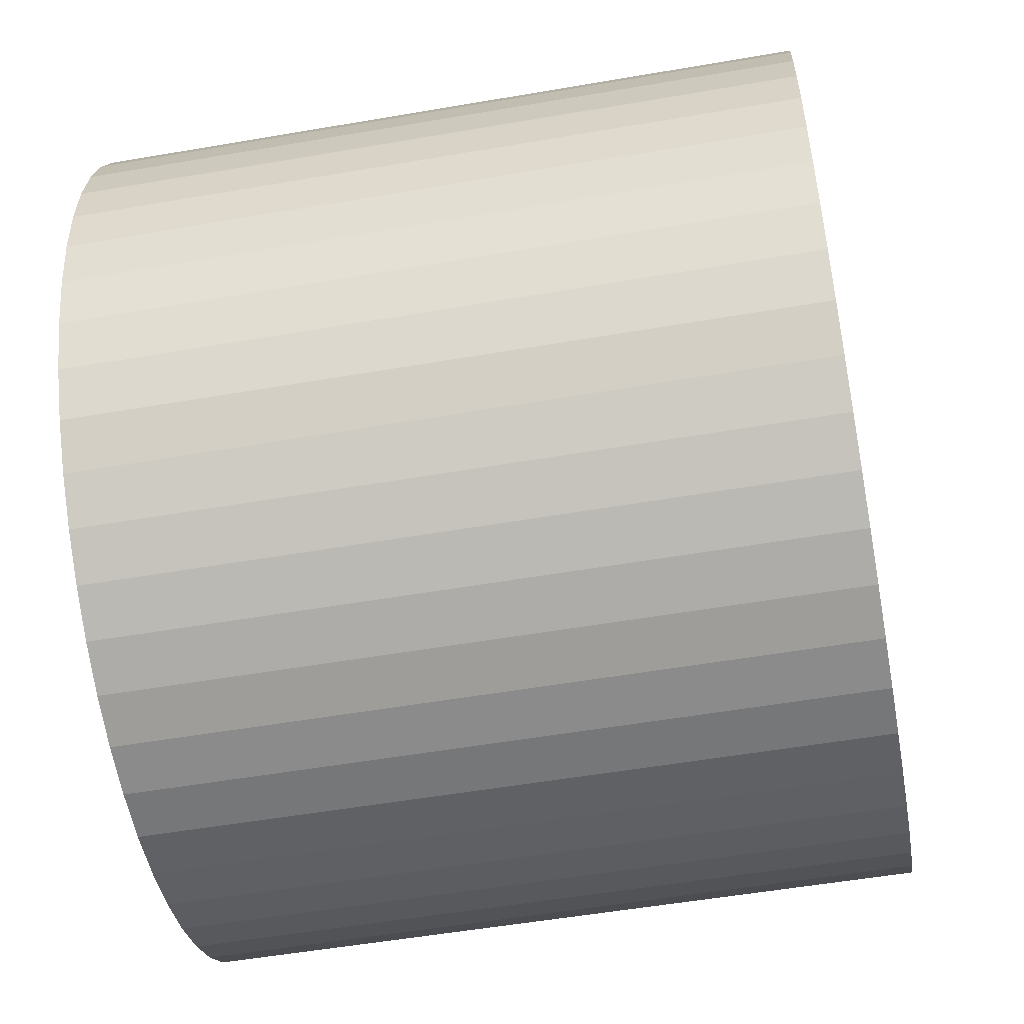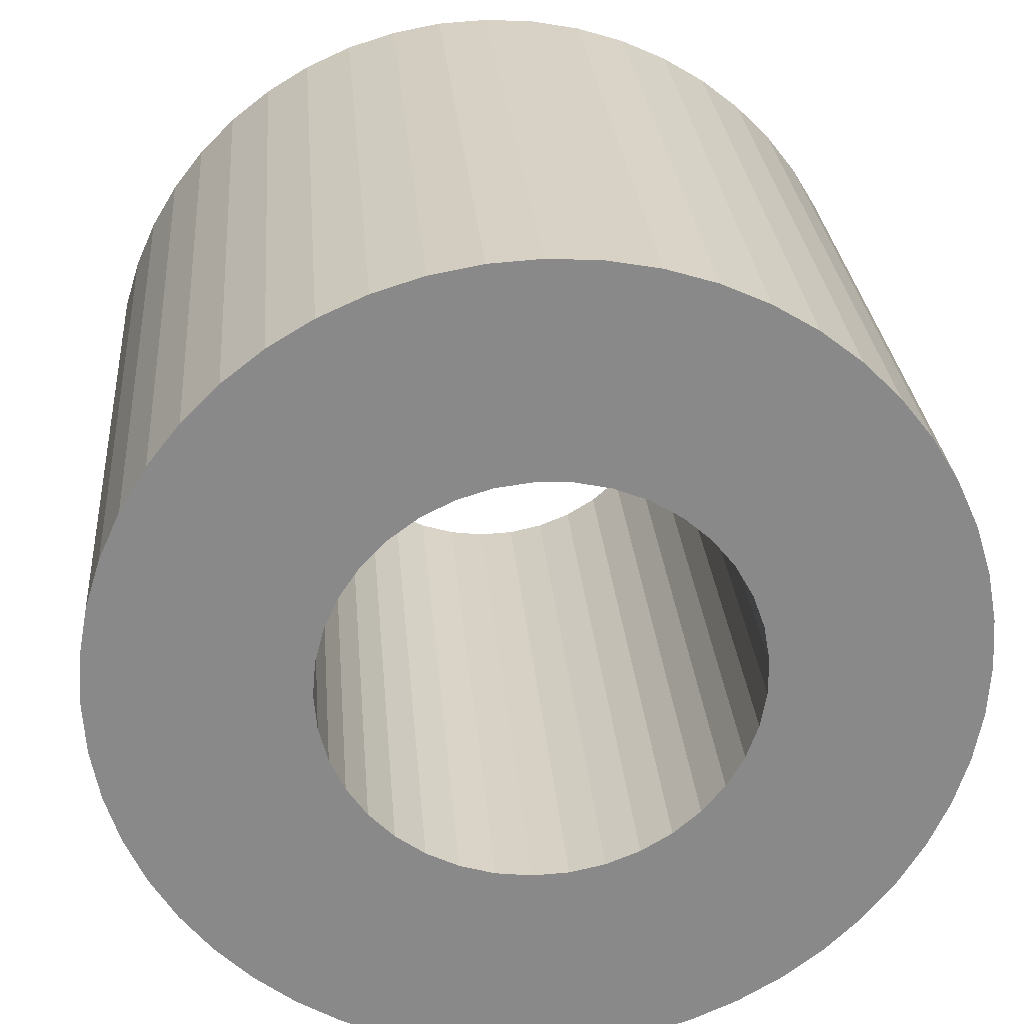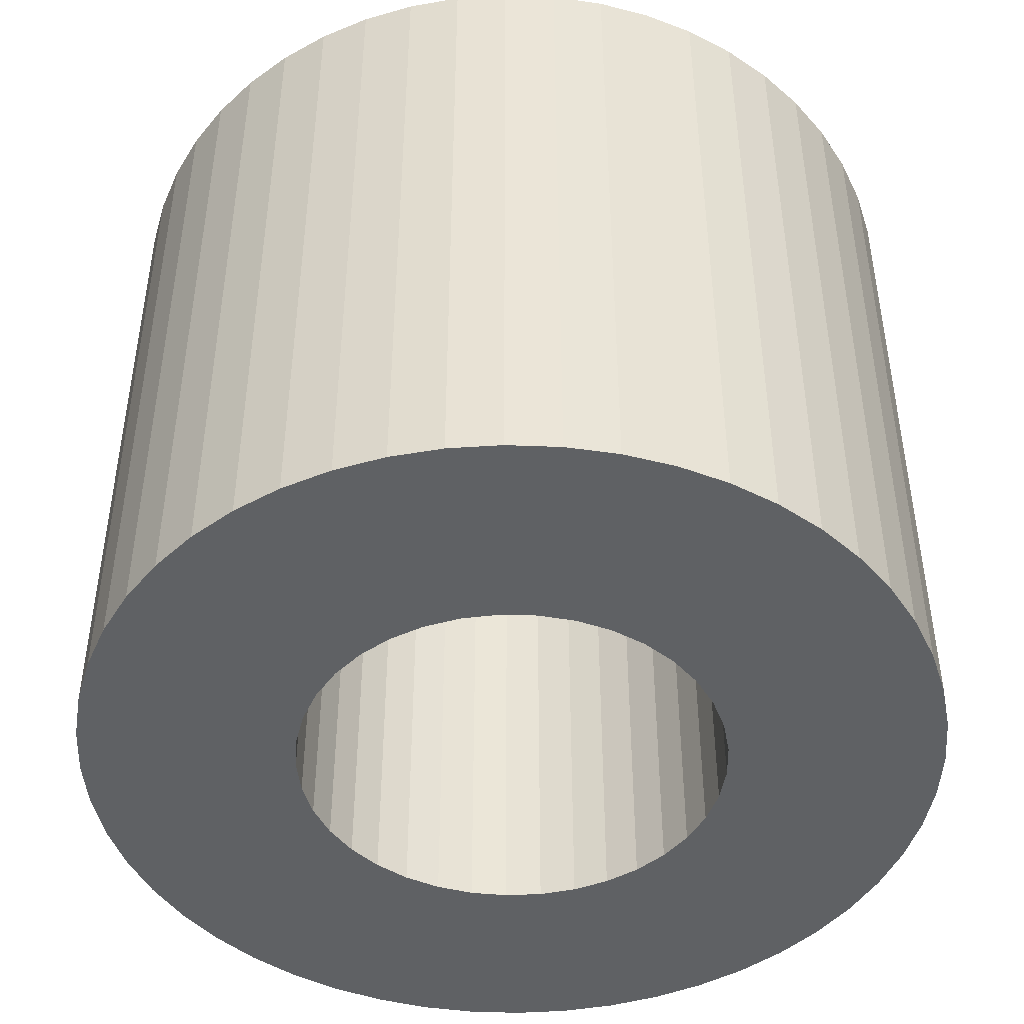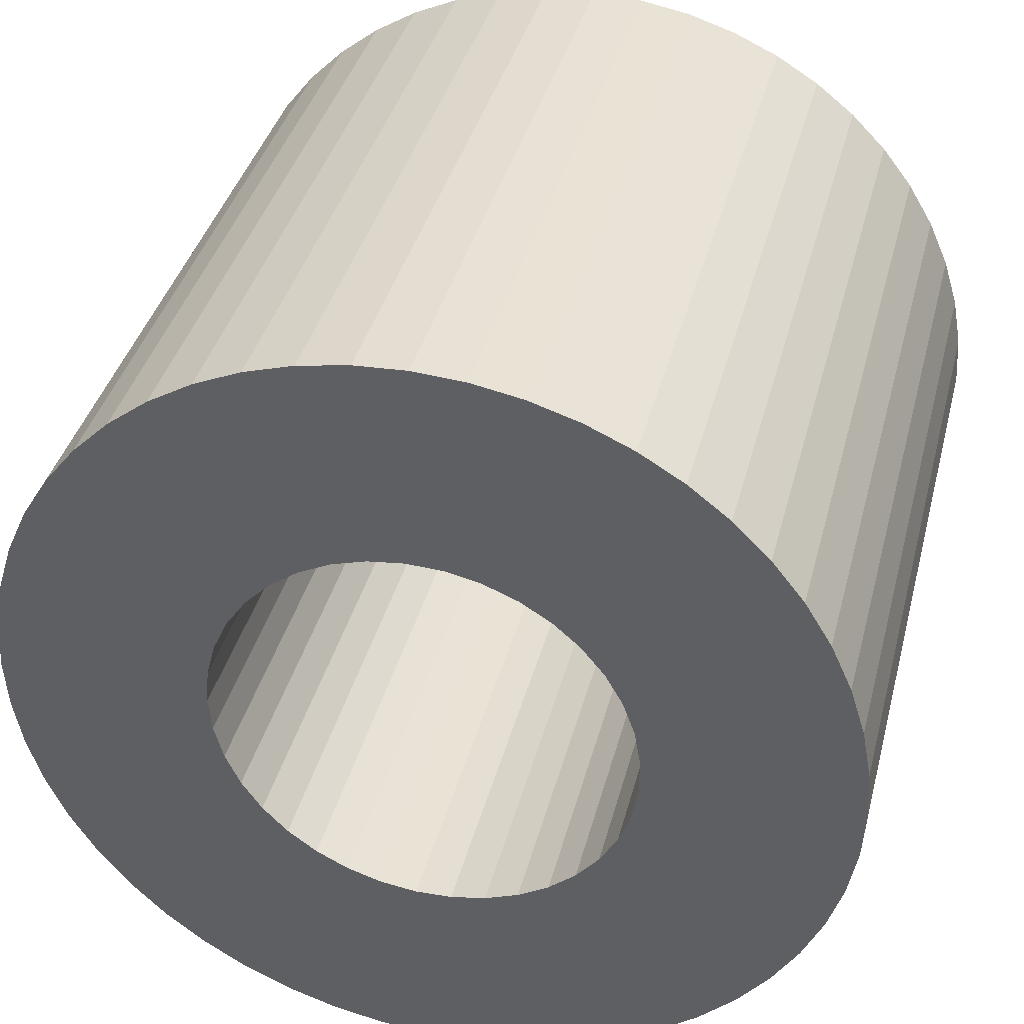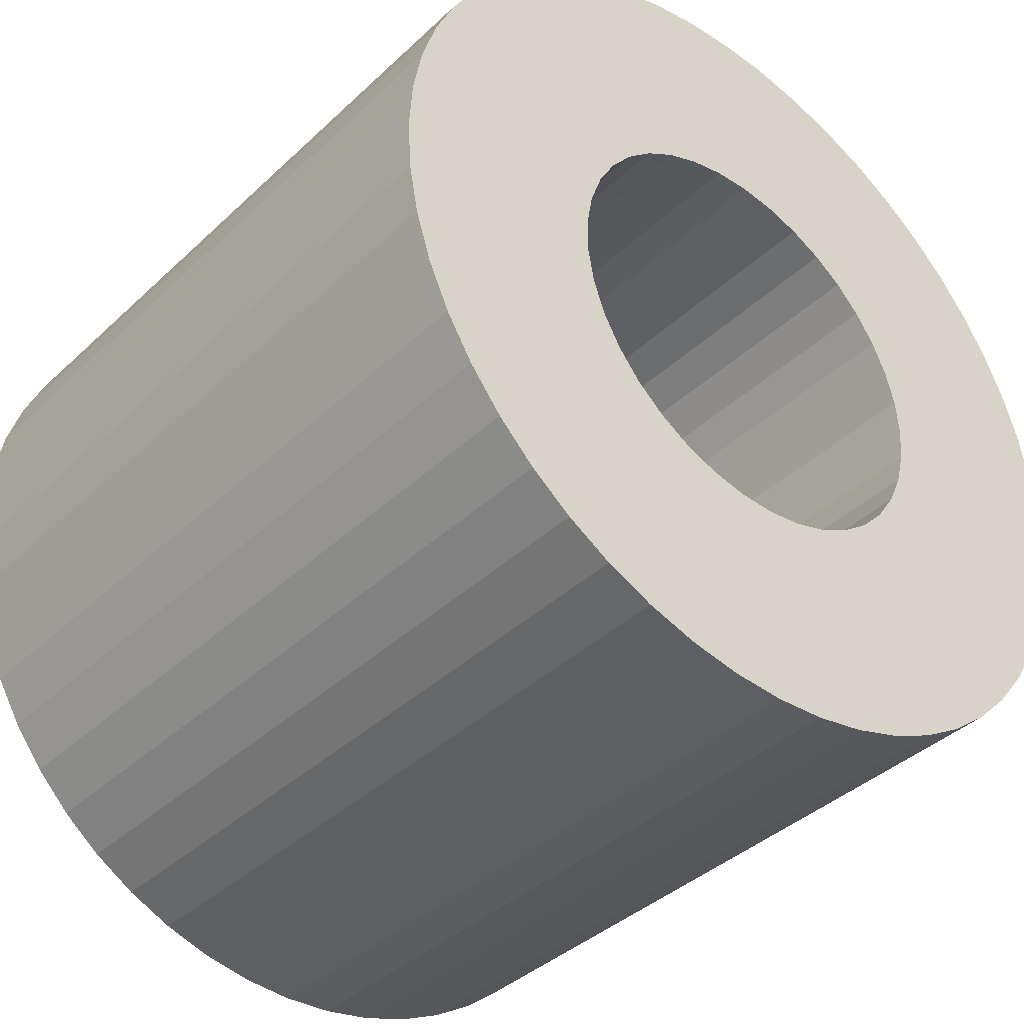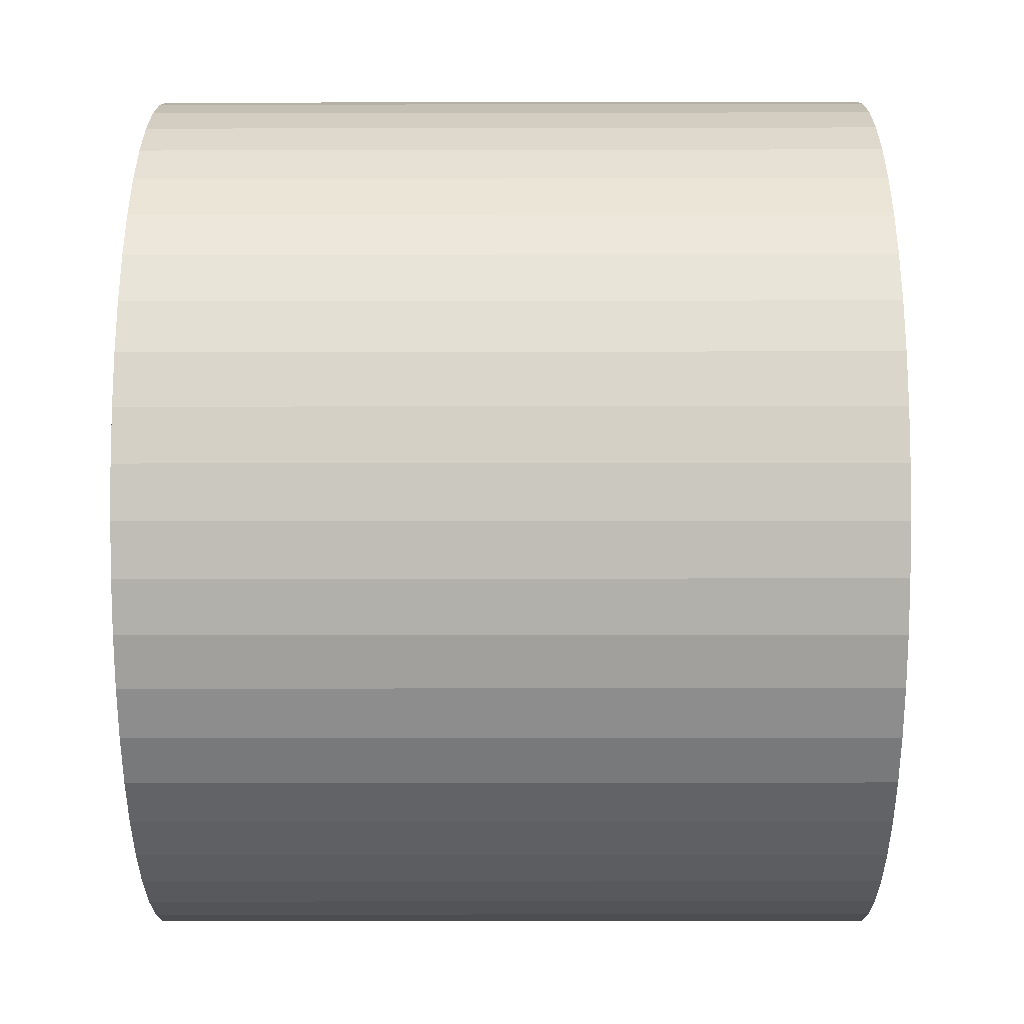
<metadata>
{"format":"obj","ext":"obj","renderer":"f3d","projection":"perspective","resolution":1024,"background":"white","views":[{"elev":-53.8,"azim":-79.6,"up":"+Y"},{"elev":27.3,"azim":175.4,"up":"+Y"},{"elev":-45.8,"azim":-130.6,"up":"+Z"},{"elev":38.5,"azim":-165.8,"up":"+Y"},{"elev":-39.0,"azim":-40.7,"up":"+Y"},{"elev":-19.7,"azim":90.2,"up":"+Y"}]}
</metadata>
<code>
v 6 0 0
v 5.956 0.7232 0
v 6 0 10
v 5.956 0.7232 10
v 5.826 1.436 0
v 5.826 1.436 10
v 5.61 2.128 0
v 5.61 2.128 10
v 5.313 2.788 0
v 5.313 2.788 10
v 4.938 3.408 0
v 4.938 3.408 10
v 4.491 3.979 0
v 4.491 3.979 10
v 3.979 4.491 0
v 3.979 4.491 10
v 3.408 4.938 0
v 3.408 4.938 10
v 2.788 5.313 0
v 2.788 5.313 10
v 2.128 5.61 0
v 2.128 5.61 10
v 1.436 5.826 0
v 1.436 5.826 10
v 0.7232 5.956 0
v 0.7232 5.956 10
v 0 6 0
v 0 6 10
v -0.7232 5.956 0
v -0.7232 5.956 10
v -1.436 5.826 0
v -1.436 5.826 10
v -2.128 5.61 0
v -2.128 5.61 10
v -2.788 5.313 0
v -2.788 5.313 10
v -3.408 4.938 0
v -3.408 4.938 10
v -3.979 4.491 0
v -3.979 4.491 10
v -4.491 3.979 0
v -4.491 3.979 10
v -4.938 3.408 0
v -4.938 3.408 10
v -5.313 2.788 0
v -5.313 2.788 10
v -5.61 2.128 0
v -5.61 2.128 10
v -5.826 1.436 0
v -5.826 1.436 10
v -5.956 0.7232 0
v -5.956 0.7232 10
v -6 0 0
v -6 0 10
v -5.956 -0.7232 0
v -5.956 -0.7232 10
v -5.826 -1.436 0
v -5.826 -1.436 10
v -5.61 -2.128 0
v -5.61 -2.128 10
v -5.313 -2.788 0
v -5.313 -2.788 10
v -4.938 -3.408 0
v -4.938 -3.408 10
v -4.491 -3.979 0
v -4.491 -3.979 10
v -3.979 -4.491 0
v -3.979 -4.491 10
v -3.408 -4.938 0
v -3.408 -4.938 10
v -2.788 -5.313 0
v -2.788 -5.313 10
v -2.128 -5.61 0
v -2.128 -5.61 10
v -1.436 -5.826 0
v -1.436 -5.826 10
v -0.7232 -5.956 0
v -0.7232 -5.956 10
v -0 -6 0
v -0 -6 10
v 0.7232 -5.956 0
v 0.7232 -5.956 10
v 1.436 -5.826 0
v 1.436 -5.826 10
v 2.128 -5.61 0
v 2.128 -5.61 10
v 2.788 -5.313 0
v 2.788 -5.313 10
v 3.408 -4.938 0
v 3.408 -4.938 10
v 3.979 -4.491 0
v 3.979 -4.491 10
v 4.491 -3.979 0
v 4.491 -3.979 10
v 4.938 -3.408 0
v 4.938 -3.408 10
v 5.313 -2.788 0
v 5.313 -2.788 10
v 5.61 -2.128 0
v 5.61 -2.128 10
v 5.826 -1.436 0
v 5.826 -1.436 10
v 5.956 -0.7232 0
v 5.956 -0.7232 10
v 2.829 0.9994 0
v 1.119 2.784 0
v -1.351 2.679 0
v 2.829 -0.9994 0
v 2.619 -1.463 0
v -0.8785 -2.869 0
v -0.3811 -2.976 0
v 2.619 1.463 0
v -2.989 -0.2544 0
v -2.903 -0.7559 0
v 1.573 2.555 0
v 1.982 2.252 0
v 0.1273 -2.997 0
v 2.334 1.885 0
v -2.989 0.2544 0
v -0.8785 2.869 0
v 0.632 -2.933 0
v -2.903 0.7559 0
v 1.119 -2.784 0
v -2.734 1.236 0
v 1.573 -2.555 0
v -2.486 1.68 0
v -0.3811 2.976 0
v 2.957 -0.507 0
v -2.166 -2.076 0
v 1.982 -2.252 0
v -1.784 -2.412 0
v 3 0 0
v -2.166 2.076 0
v -2.486 -1.68 0
v 2.334 -1.885 0
v 0.1273 2.997 0
v -1.351 -2.679 0
v -1.784 2.412 0
v -2.734 -1.236 0
v 2.957 0.507 0
v 0.632 2.933 0
v 0.632 2.933 10
v 1.119 2.784 10
v 2.829 0.9994 10
v -1.351 2.679 10
v 2.829 -0.9994 10
v 2.619 -1.463 10
v -0.3811 -2.976 10
v -0.8785 -2.869 10
v 2.619 1.463 10
v -2.989 -0.2544 10
v -2.903 -0.7559 10
v 1.573 2.555 10
v 1.982 2.252 10
v 0.1273 -2.997 10
v 2.334 1.885 10
v -0.8785 2.869 10
v -2.989 0.2544 10
v 0.632 -2.933 10
v -2.903 0.7559 10
v 1.119 -2.784 10
v -2.734 1.236 10
v 1.573 -2.555 10
v -2.486 1.68 10
v -0.3811 2.976 10
v -2.166 -2.076 10
v 2.957 -0.507 10
v 1.982 -2.252 10
v -1.784 -2.412 10
v -2.166 2.076 10
v -2.486 -1.68 10
v 3 0 10
v 2.334 -1.885 10
v -1.351 -2.679 10
v -1.784 2.412 10
v 0.1273 2.997 10
v -2.734 -1.236 10
v 2.957 0.507 10
f 1 2 3
f 3 2 4
f 2 5 4
f 4 5 6
f 5 7 6
f 6 7 8
f 7 9 8
f 8 9 10
f 9 11 10
f 10 11 12
f 11 13 12
f 12 13 14
f 13 15 14
f 14 15 16
f 15 17 16
f 16 17 18
f 17 19 18
f 18 19 20
f 19 21 20
f 20 21 22
f 21 23 22
f 22 23 24
f 23 25 24
f 24 25 26
f 25 27 26
f 26 27 28
f 27 29 28
f 28 29 30
f 30 31 32
f 29 31 30
f 32 33 34
f 31 33 32
f 34 35 36
f 33 35 34
f 36 37 38
f 35 37 36
f 38 39 40
f 37 39 38
f 40 41 42
f 39 41 40
f 42 43 44
f 41 43 42
f 44 45 46
f 43 45 44
f 46 47 48
f 45 47 46
f 47 49 48
f 48 49 50
f 49 51 50
f 50 51 52
f 51 53 52
f 52 53 54
f 53 55 54
f 54 55 56
f 55 57 56
f 56 57 58
f 57 59 58
f 58 59 60
f 59 61 60
f 60 61 62
f 61 63 62
f 62 63 64
f 63 65 64
f 64 65 66
f 65 67 66
f 66 67 68
f 67 69 68
f 68 69 70
f 69 71 70
f 70 71 72
f 71 73 72
f 72 73 74
f 73 75 74
f 74 75 76
f 75 77 76
f 76 77 78
f 77 79 78
f 78 79 80
f 79 81 80
f 80 81 82
f 81 83 82
f 82 83 84
f 83 85 84
f 84 85 86
f 85 87 86
f 86 87 88
f 87 89 88
f 88 89 90
f 89 91 90
f 90 91 92
f 91 93 92
f 92 93 94
f 94 95 96
f 93 95 94
f 96 97 98
f 95 97 96
f 98 99 100
f 97 99 98
f 100 101 102
f 99 101 100
f 102 103 104
f 101 103 102
f 104 1 3
f 103 1 104
f 105 7 5
f 23 21 106
f 37 35 107
f 105 9 7
f 108 97 109
f 110 111 75
f 109 97 95
f 75 111 77
f 77 111 79
f 112 9 105
f 55 113 114
f 21 19 106
f 106 19 115
f 53 113 55
f 19 17 115
f 115 17 116
f 79 117 81
f 112 11 9
f 118 11 112
f 17 15 116
f 111 117 79
f 51 119 53
f 118 13 11
f 53 119 113
f 15 13 116
f 35 33 107
f 116 13 118
f 107 33 120
f 108 99 97
f 81 121 83
f 117 121 81
f 47 122 49
f 49 122 51
f 51 122 119
f 121 123 83
f 83 123 85
f 85 123 87
f 47 124 122
f 45 124 47
f 87 125 89
f 123 125 87
f 33 31 120
f 43 126 45
f 120 31 127
f 45 126 124
f 108 101 99
f 128 101 108
f 43 41 126
f 65 129 67
f 31 29 127
f 89 130 91
f 125 130 89
f 129 131 67
f 128 103 101
f 67 131 69
f 132 103 128
f 41 133 126
f 65 134 129
f 132 1 103
f 41 39 133
f 135 93 130
f 61 134 63
f 29 27 127
f 130 93 91
f 63 134 65
f 127 27 136
f 131 137 69
f 69 137 71
f 71 137 73
f 132 2 1
f 39 138 133
f 61 139 134
f 140 2 132
f 27 25 136
f 59 139 61
f 136 25 141
f 138 37 107
f 39 37 138
f 137 110 73
f 109 95 135
f 135 95 93
f 73 110 75
f 140 5 2
f 105 5 140
f 25 23 141
f 59 114 139
f 141 23 106
f 55 114 57
f 57 114 59
f 24 26 142
f 24 142 143
f 8 144 6
f 36 38 145
f 98 146 147
f 148 149 76
f 98 147 96
f 148 76 78
f 22 24 143
f 148 78 80
f 10 144 8
f 10 150 144
f 151 54 56
f 151 56 152
f 20 22 143
f 20 143 153
f 18 153 154
f 155 148 80
f 155 80 82
f 18 20 153
f 12 156 150
f 12 150 10
f 34 36 145
f 16 18 154
f 34 145 157
f 158 52 54
f 158 54 151
f 14 154 156
f 14 156 12
f 14 16 154
f 100 146 98
f 159 155 82
f 159 82 84
f 160 48 50
f 160 50 52
f 160 52 158
f 161 159 84
f 161 84 86
f 161 86 88
f 162 46 48
f 162 48 160
f 163 88 90
f 163 161 88
f 164 44 46
f 32 34 157
f 164 46 162
f 32 157 165
f 102 146 100
f 166 66 68
f 102 167 146
f 42 44 164
f 168 90 92
f 169 166 68
f 30 32 165
f 168 163 90
f 169 68 70
f 170 42 164
f 104 167 102
f 171 66 166
f 104 172 167
f 40 42 170
f 3 172 104
f 94 168 92
f 171 62 64
f 94 173 168
f 171 64 66
f 174 169 70
f 174 70 72
f 28 30 165
f 174 72 74
f 175 40 170
f 28 165 176
f 177 62 171
f 4 172 3
f 4 178 172
f 177 60 62
f 38 175 145
f 149 174 74
f 26 28 176
f 38 40 175
f 149 74 76
f 96 147 173
f 26 176 142
f 96 173 94
f 6 178 4
f 152 60 177
f 6 144 178
f 152 56 58
f 152 58 60
f 114 152 177
f 114 113 152
f 139 177 171
f 139 114 177
f 134 171 166
f 134 139 171
f 140 132 172
f 140 172 178
f 129 166 169
f 129 134 166
f 105 178 144
f 105 140 178
f 131 169 174
f 131 129 169
f 112 144 150
f 112 105 144
f 137 174 149
f 137 131 174
f 118 150 156
f 118 112 150
f 110 137 149
f 116 156 154
f 111 149 148
f 116 118 156
f 111 110 149
f 115 116 154
f 115 154 153
f 117 148 155
f 117 111 148
f 106 115 153
f 106 153 143
f 121 155 159
f 121 117 155
f 141 106 143
f 141 143 142
f 123 159 161
f 123 121 159
f 136 141 142
f 136 142 176
f 125 123 161
f 125 161 163
f 127 136 176
f 127 176 165
f 130 125 163
f 130 163 168
f 120 127 165
f 120 165 157
f 135 130 168
f 135 168 173
f 107 120 157
f 107 157 145
f 109 135 173
f 107 145 175
f 109 173 147
f 138 107 175
f 108 109 147
f 138 175 170
f 108 147 146
f 133 138 170
f 128 108 146
f 133 170 164
f 128 146 167
f 126 133 164
f 132 128 167
f 132 167 172
f 126 164 162
f 124 126 162
f 124 162 160
f 122 124 160
f 122 160 158
f 119 122 158
f 119 158 151
f 113 119 151
f 113 151 152

</code>
